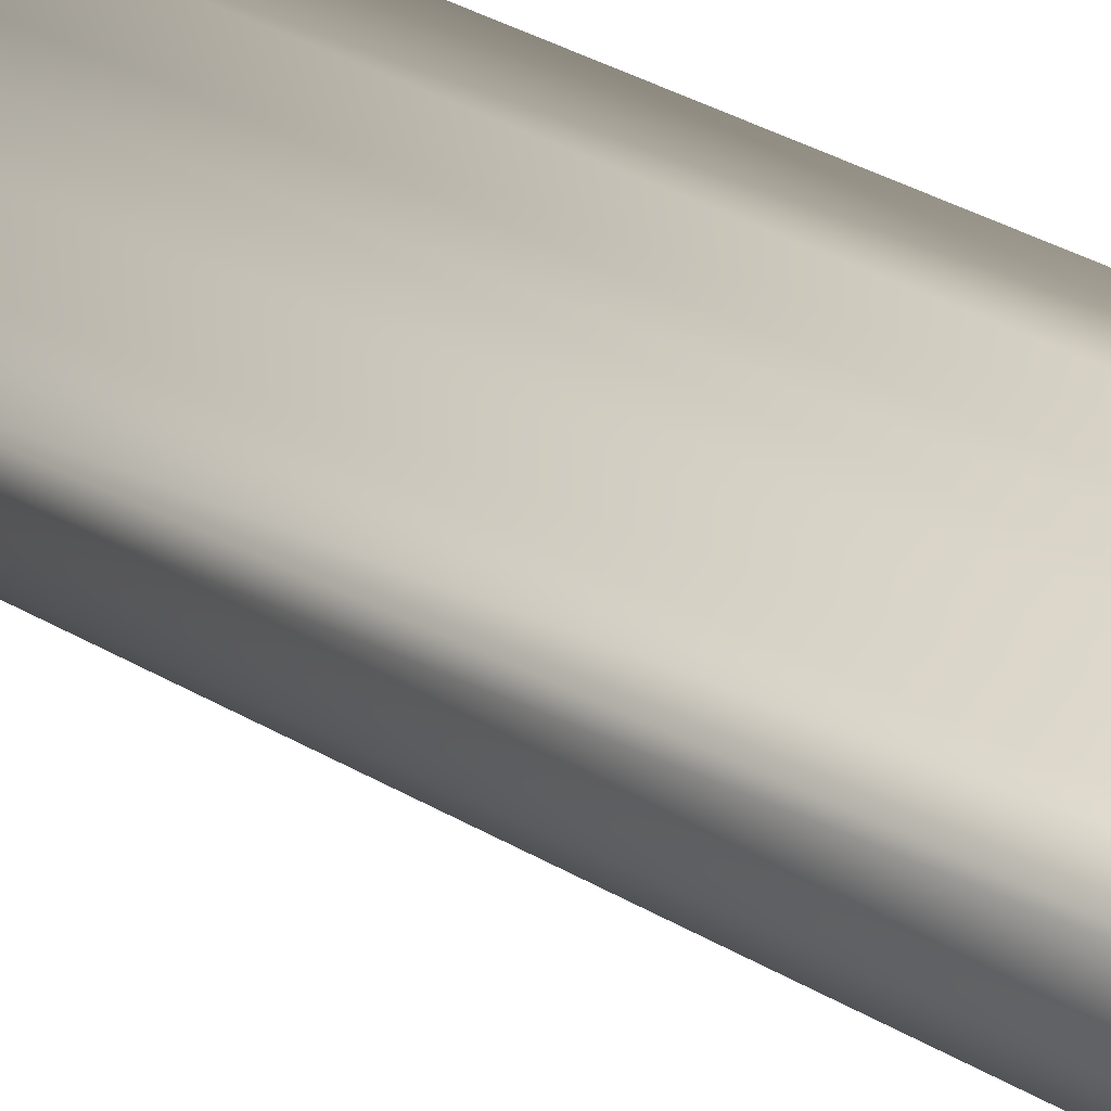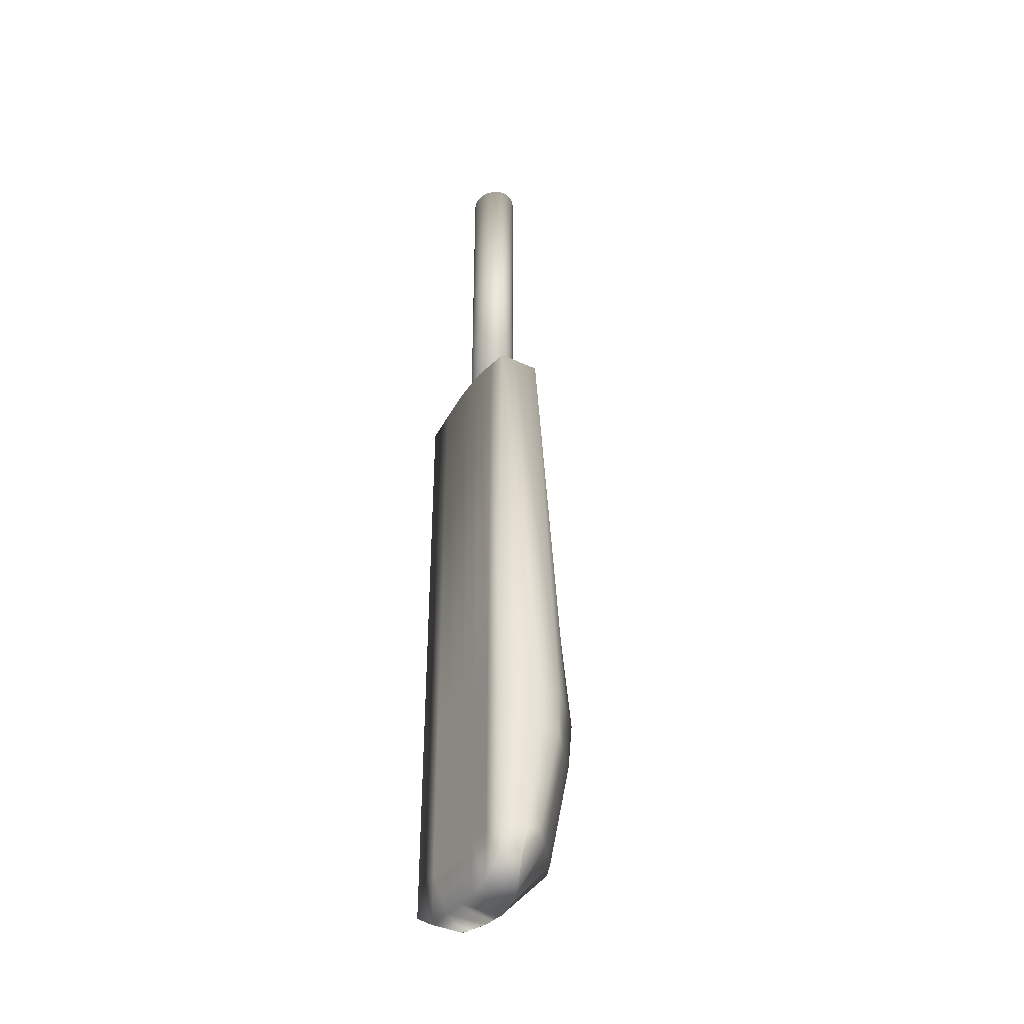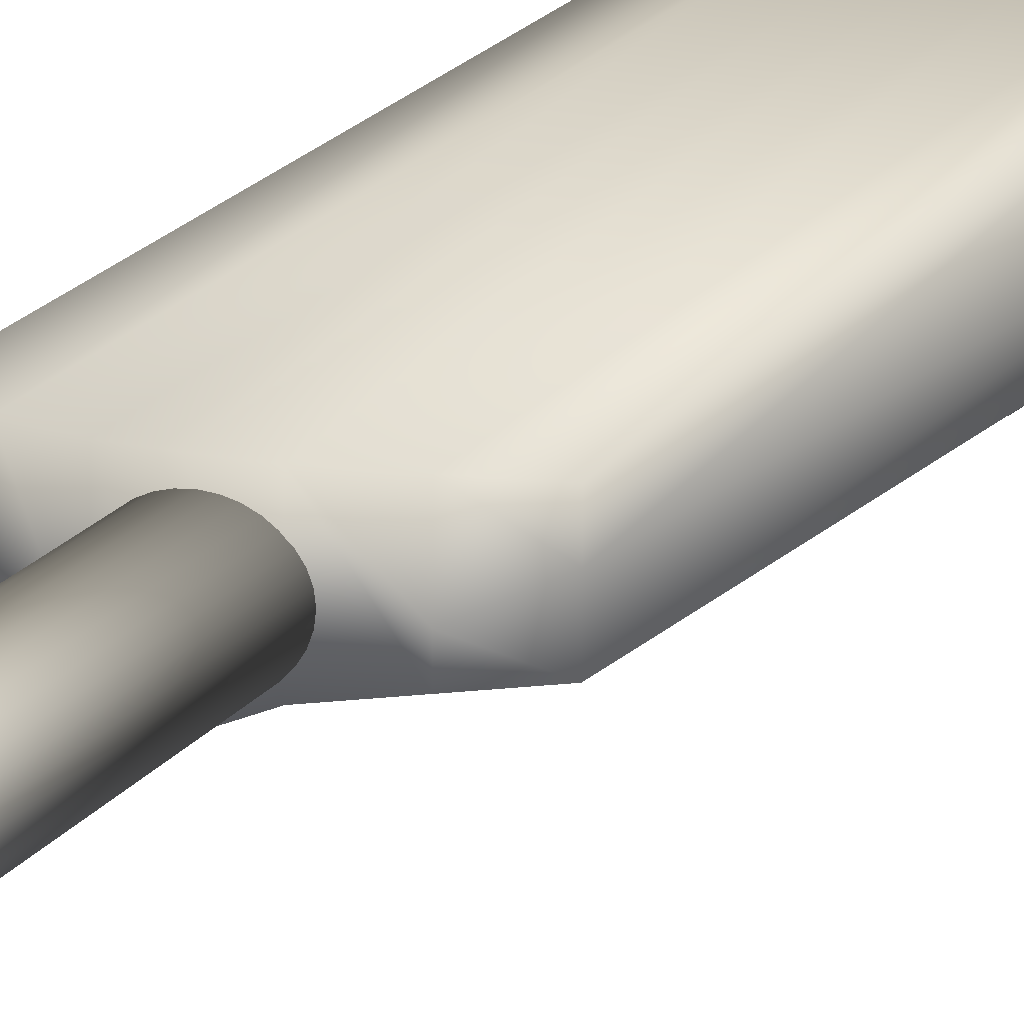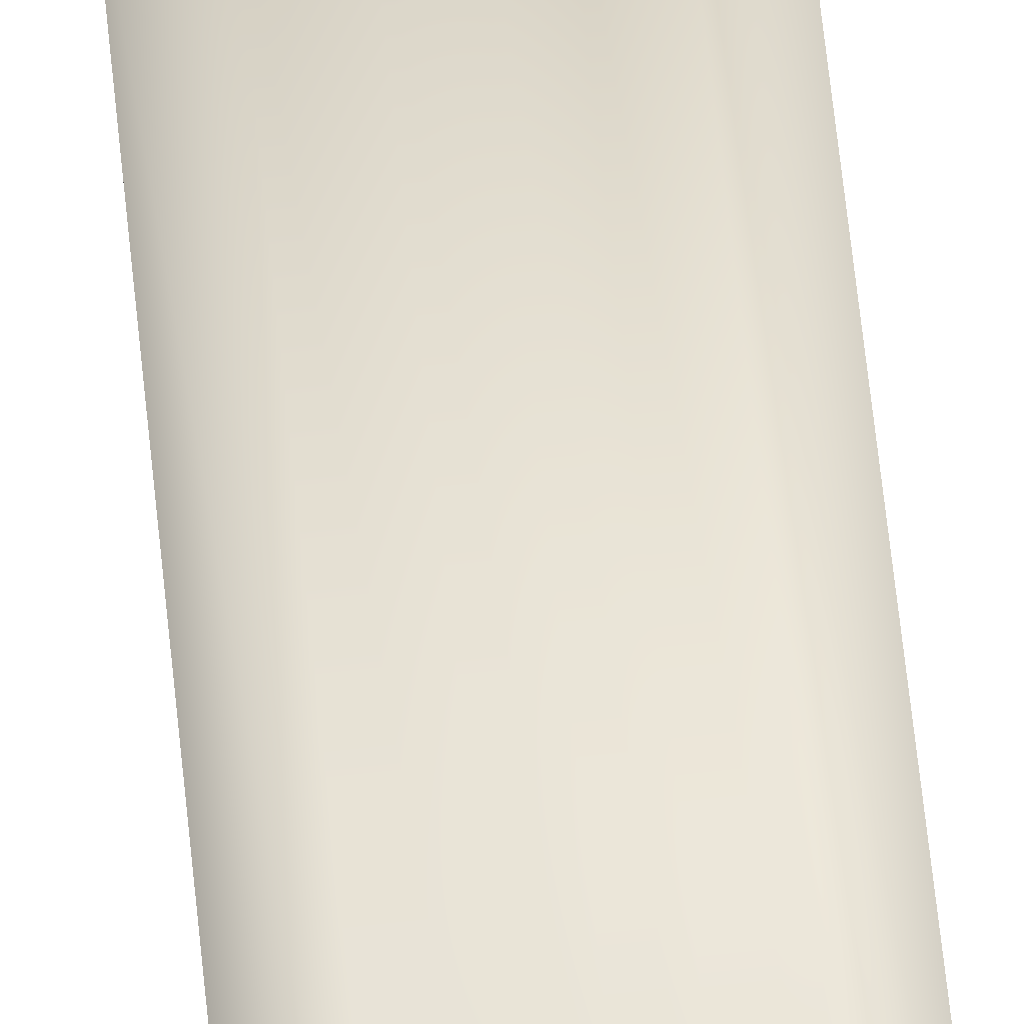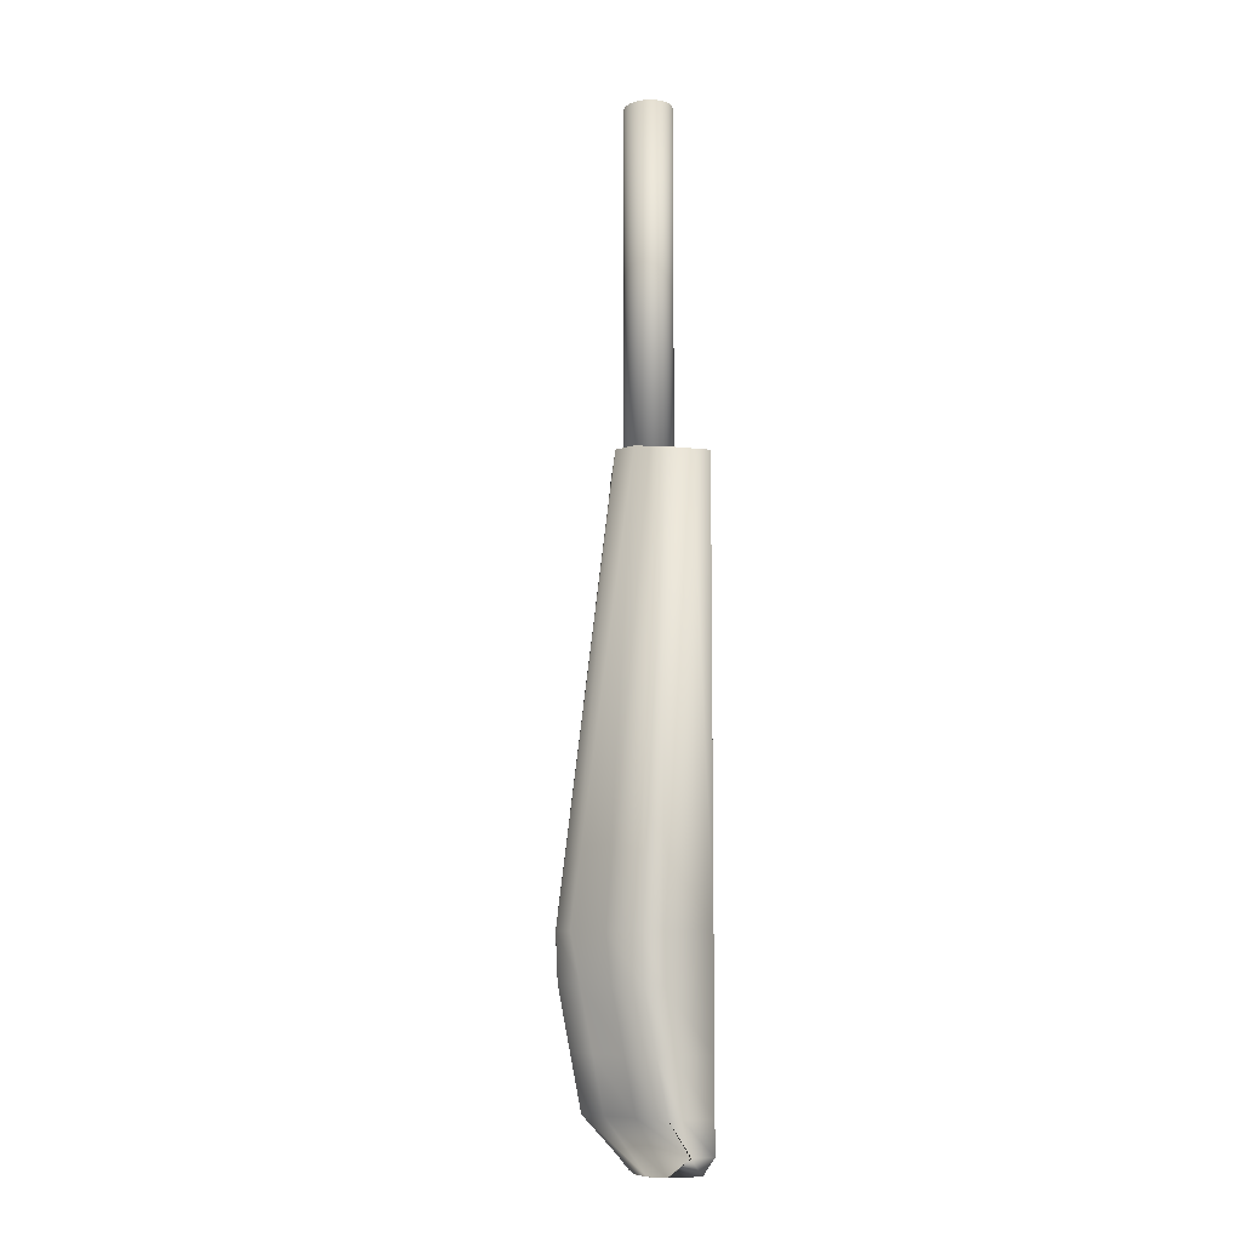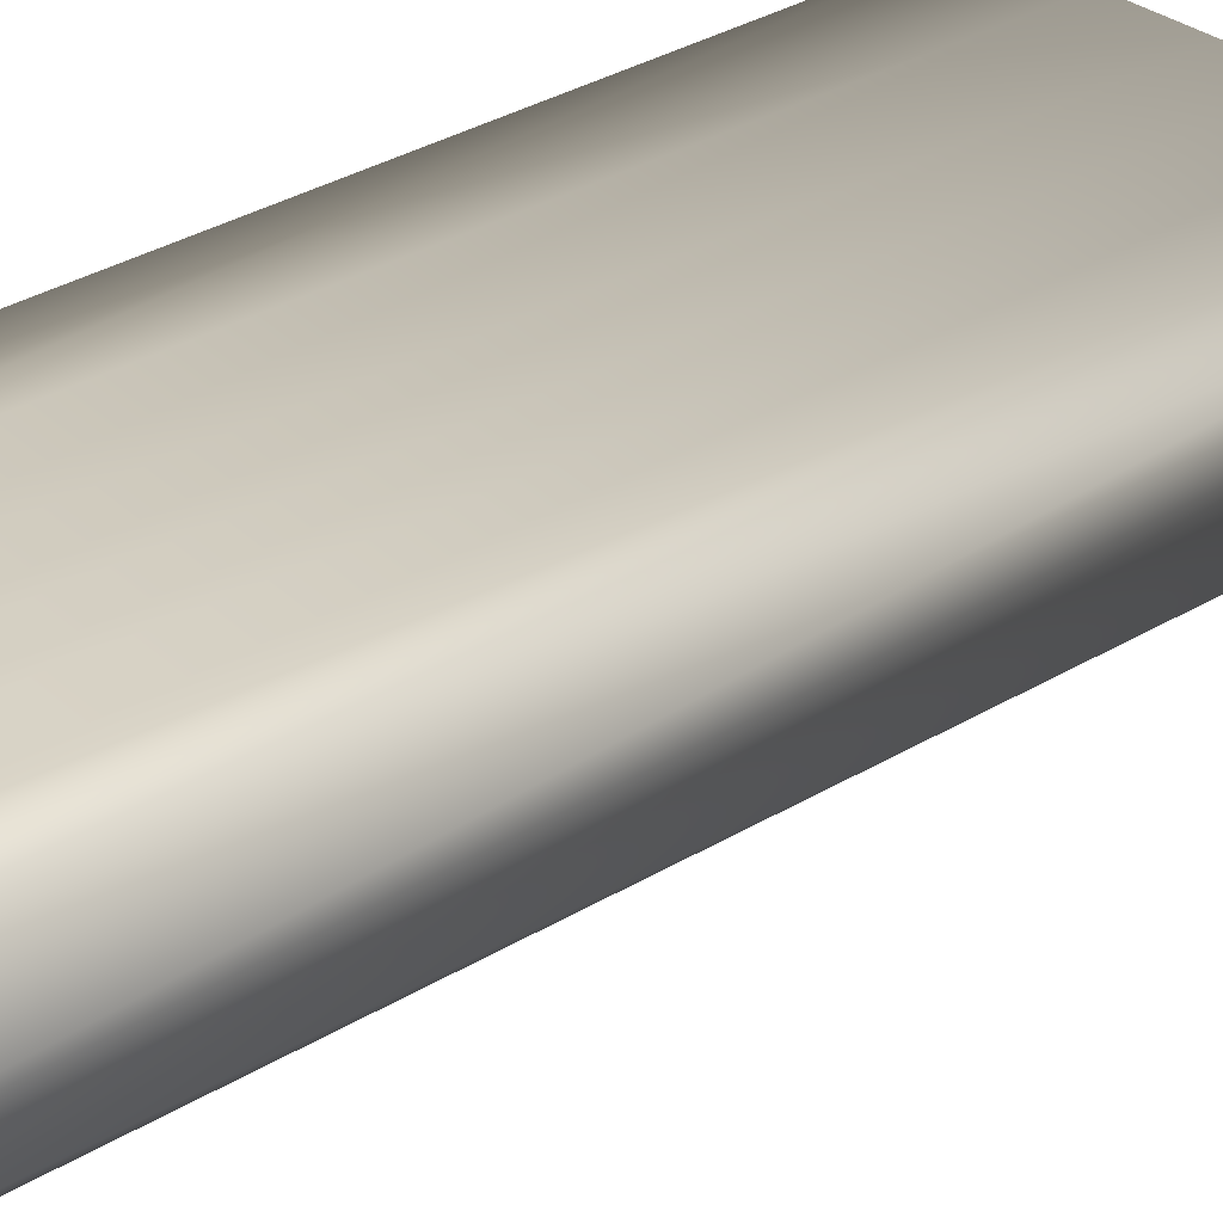
<metadata>
{"format":"obj","ext":"obj","renderer":"f3d","projection":"perspective","resolution":1024,"background":"white","views":[{"elev":45.9,"azim":-59.4,"up":"+Z"},{"elev":-39.6,"azim":59.2,"up":"+Y"},{"elev":17.4,"azim":-156.9,"up":"+Z"},{"elev":71.2,"azim":-6.2,"up":"+Z"},{"elev":-8.3,"azim":-108.9,"up":"+Y"},{"elev":33.7,"azim":53.2,"up":"+Z"}]}
</metadata>
<code>
o Cube.001
v 0.2505 -0.9342 -0.5995
v -0.2388 -0.9342 -0.6024
v -0.2384 -0.9342 -0.6695
v 0.2509 -0.9342 -0.6719
v 0.2505 1 -0.5995
v -0.2388 1 -0.6024
v -0.238 1 -0.736
v 0.2513 1 -0.7331
v -0.2388 -0.3344 -0.6024
v 0.2505 -0.3344 -0.5995
v 0.09348 0.9561 -0.6963
v 0.09348 2.08 -0.6963
v 0.09183 0.9561 -0.6823
v 0.09183 2.08 -0.6823
v 0.08713 0.9561 -0.6688
v 0.08713 2.08 -0.6688
v 0.07954 0.9561 -0.6564
v 0.07954 2.08 -0.6564
v 0.06937 0.9561 -0.6455
v 0.06937 2.08 -0.6455
v 0.057 0.9561 -0.6367
v 0.057 2.08 -0.6367
v 0.04291 0.9561 -0.6301
v 0.04291 2.08 -0.6301
v 0.02764 0.9561 -0.6261
v 0.02764 2.08 -0.6261
v 0.01177 0.9561 -0.6248
v 0.01177 2.08 -0.6248
v -0.004075 0.9561 -0.6263
v -0.004075 2.08 -0.6263
v -0.0193 0.9561 -0.6305
v -0.0193 2.08 -0.6305
v -0.03331 0.9561 -0.6372
v -0.03331 2.08 -0.6372
v -0.04557 0.9561 -0.6462
v -0.04557 2.08 -0.6462
v -0.05562 0.9561 -0.6572
v -0.05562 2.08 -0.6572
v -0.06305 0.9561 -0.6697
v -0.06305 2.08 -0.6697
v -0.0676 0.9561 -0.6832
v -0.0676 2.08 -0.6832
v -0.06907 0.9561 -0.6973
v -0.06907 2.08 -0.6973
v -0.06743 0.9561 -0.7113
v -0.06743 2.08 -0.7113
v -0.06273 0.9561 -0.7248
v -0.06273 2.08 -0.7248
v -0.05514 0.9561 -0.7372
v -0.05514 2.08 -0.7372
v -0.04497 0.9561 -0.748
v -0.04497 2.08 -0.748
v -0.0326 0.9561 -0.7569
v -0.0326 2.08 -0.7569
v -0.01851 0.9561 -0.7634
v -0.01851 2.08 -0.7634
v -0.003235 0.9561 -0.7674
v -0.003235 2.08 -0.7674
v 0.01263 0.9561 -0.7687
v 0.01263 2.08 -0.7687
v 0.02848 0.9561 -0.7673
v 0.02848 2.08 -0.7673
v 0.0437 0.9561 -0.7631
v 0.0437 2.08 -0.7631
v 0.05771 0.9561 -0.7563
v 0.05771 2.08 -0.7563
v 0.06997 0.9561 -0.7473
v 0.06997 2.08 -0.7473
v 0.08002 0.9561 -0.7363
v 0.08002 2.08 -0.7363
v 0.08746 0.9561 -0.7239
v 0.08746 2.08 -0.7239
v 0.092 0.9561 -0.7103
v 0.092 2.08 -0.7103
v -0.2376 -0.3344 -0.8081
v 0.2517 -0.3344 -0.8052
v 0.02341 -1 -0.6009
v 0.02424 -1 -0.7397
v 0.02341 1.043 -0.6009
v 0.02457 1.043 -0.7945
v 0.02341 -0.3344 -0.6009
v 0.0256 -0.3344 -0.9693
v -0.0492 -1 -0.6013
v -0.0492 1.041 -0.6013
v -0.04712 -0.3344 -0.95
v -0.04823 1.041 -0.7635
v -0.04844 -1 -0.7289
v -0.0492 -0.3344 -0.6013
v 0.08955 -0.996 -0.7324
v 0.08932 1.041 -0.7757
v 0.08828 -0.3344 -0.6005
v 0.08828 1.041 -0.6005
v 0.08828 -1 -0.6005
v 0.09977 -0.3344 -0.9469
v -0.02036 1.041 -0.6731
v -0.01991 1.041 -0.7493
v 0.06917 1.041 -0.7533
v 0.06869 1.041 -0.6726
v -0.04751 -0.6672 -0.8849
v -0.0492 -0.6672 -0.6013
v 0.02341 -0.6672 -0.6009
v 0.02535 -0.6672 -0.9264
v 0.08828 -0.6672 -0.6005
v 0.09006 -0.6672 -0.8998
v 0.2515 -0.6672 -0.7653
v -0.2378 -0.6672 -0.7682
v -0.2388 -0.6672 -0.6024
v 0.2505 -0.6672 -0.5995
v -0.0477 -0.8336 -0.8523
v -0.0492 -0.8336 -0.6013
v 0.02341 -0.8336 -0.6009
v 0.02516 -0.8336 -0.8939
v 0.08828 -0.8336 -0.6005
v 0.08986 -0.8336 -0.8657
v 0.2513 -0.8336 -0.7327
v -0.238 -0.8336 -0.7356
v -0.2388 -0.8336 -0.6024
v 0.2505 -0.8336 -0.5995
v 0.2517 -0.4786 -0.8021
v -0.2376 -0.4786 -0.8051
v -0.2388 -0.4786 -0.6024
v 0.2505 -0.4786 -0.5995
v -0.04729 -0.4786 -0.9218
v -0.0492 -0.4786 -0.6013
v 0.02341 -0.4786 -0.6009
v 0.02557 -0.4786 -0.9633
v 0.08828 -0.4786 -0.6005
v 0.09029 -0.4786 -0.9384
v -0.144 -0.9941 -0.6019
v -0.144 1.021 -0.6019
v -0.1434 -0.9941 -0.7042
v -0.1431 1.021 -0.7497
v -0.1423 -0.3344 -0.879
v -0.144 -0.3344 -0.6019
v -0.144 -0.6672 -0.6019
v -0.1427 -0.6672 -0.8265
v -0.1428 -0.8336 -0.794
v -0.144 -0.8336 -0.6019
v -0.144 -0.4786 -0.6019
v -0.1424 -0.4786 -0.8634
v 0.17 -0.9907 -0.7066
v 0.1703 1.021 -0.7544
v 0.1711 -0.3344 -0.8866
v 0.1694 -0.9907 -0.6
v 0.1694 1.021 -0.6
v 0.1694 -0.3344 -0.6
v 0.1708 -0.6672 -0.8325
v 0.1694 -0.6672 -0.6
v 0.1694 -0.8336 -0.6
v 0.1706 -0.8336 -0.7992
v 0.171 -0.4786 -0.8703
v 0.1694 -0.4786 -0.6
v 0.2509 -0.9342 -0.6703
v -0.2384 -0.9342 -0.6732
v 0.2508 1 -0.6564
v -0.2384 1 -0.6593
v -0.04842 -1 -0.7314
v 0.02424 -1 -0.7405
v 0.0894 -0.9972 -0.7306
v -0.2379 -0.3344 -0.747
v 0.2514 -0.3344 -0.7441
v -0.2381 -0.6672 -0.719
v 0.2512 -0.6672 -0.7161
v -0.2382 -0.8336 -0.6961
v 0.2511 -0.8336 -0.6932
v 0.2514 -0.4786 -0.742
v -0.2379 -0.4786 -0.7449
v -0.1434 1.021 -0.7059
v -0.1434 -0.9941 -0.7023
v 0.17 1.021 -0.7086
v 0.17 -0.9907 -0.7049
f 169 154 3 131
f 168 132 7 156
f 134 130 6 9
f 160 156 7 75
f 143 142 8 76
f 165 153 4 115
f 84 86 96 95
f 92 90 97 98
f 82 80 90 94
f 171 159 89 141
f 145 170 142 90 92
f 146 145 92 91
f 152 146 91 127
f 126 82 94 128
f 158 157 87 78
f 79 80 86 84
f 81 79 84 88
f 133 132 86 85
f 140 133 85 123
f 125 81 88 124
f 159 158 78 89
f 92 90 80 79
f 91 92 79 81
f 85 86 80 82
f 127 91 81 125
f 123 85 82 126
f 139 134 9 121
f 167 160 75 120
f 151 143 76 119
f 14 12 74 72 70 68 66 64 62 60 58 56 54 52 50 48 46 44 42 40 38 36 34 32 30 28 26 24 22 20 18 16
f 155 161 76 8
f 11 13 15 17 19 21 23 25 27 29 31 33 35 37 39 41 43 45 47 49 51 53 55 57 59 61 63 65 67 69 71 73
f 150 147 105 115
f 164 162 106 116
f 138 135 107 117
f 109 99 102 112
f 113 103 101 111
f 111 101 100 110
f 137 136 99 109
f 112 102 104 114
f 149 148 103 113
f 166 163 105 119
f 144 149 113 93
f 78 112 114 89
f 131 137 109 87
f 77 111 110 83
f 93 113 111 77
f 87 109 112 78
f 129 138 117 2
f 154 164 116 3
f 141 150 115 4
f 163 165 115 105
f 161 166 119 76
f 147 151 119 105
f 162 167 120 106
f 135 139 121 107
f 99 123 126 102
f 103 127 125 101
f 101 125 124 100
f 136 140 123 99
f 102 126 128 104
f 148 152 127 103
f 106 120 140 136
f 100 124 139 135
f 83 110 138 129
f 3 116 137 131
f 116 106 136 137
f 110 100 135 138
f 124 88 134 139
f 120 75 133 140
f 75 7 132 133
f 88 84 130 134
f 84 86 132 168 130
f 157 169 131 87
f 108 122 152 148
f 104 128 151 147
f 89 114 150 141
f 1 118 149 144
f 118 108 148 149
f 114 104 147 150
f 128 94 143 151
f 122 10 146 152
f 10 5 145 146
f 155 8 142 170
f 153 171 141 4
f 94 90 142 143
f 1 144 171 153
f 5 155 170 145
f 83 129 169 157
f 107 121 167 162
f 10 122 166 161
f 108 118 165 163
f 2 117 164 154
f 122 108 163 166
f 117 107 162 164
f 5 10 161 155
f 121 9 160 167
f 93 77 158 159
f 77 83 157 158
f 144 93 159 171
f 118 1 153 165
f 9 6 156 160
f 130 168 156 6
f 129 2 154 169
f 11 12 14 13
f 13 14 16 15
f 15 16 18 17
f 17 18 20 19
f 19 20 22 21
f 21 22 24 23
f 23 24 26 25
f 25 26 28 27
f 27 28 30 29
f 29 30 32 31
f 31 32 34 33
f 33 34 36 35
f 35 36 38 37
f 37 38 40 39
f 39 40 42 41
f 41 42 44 43
f 43 44 46 45
f 45 46 48 47
f 47 48 50 49
f 49 50 52 51
f 51 52 54 53
f 53 54 56 55
f 55 56 58 57
f 57 58 60 59
f 59 60 62 61
f 61 62 64 63
f 63 64 66 65
f 65 66 68 67
f 67 68 70 69
f 69 70 72 71
f 71 72 74 73
f 73 74 12 11

</code>
